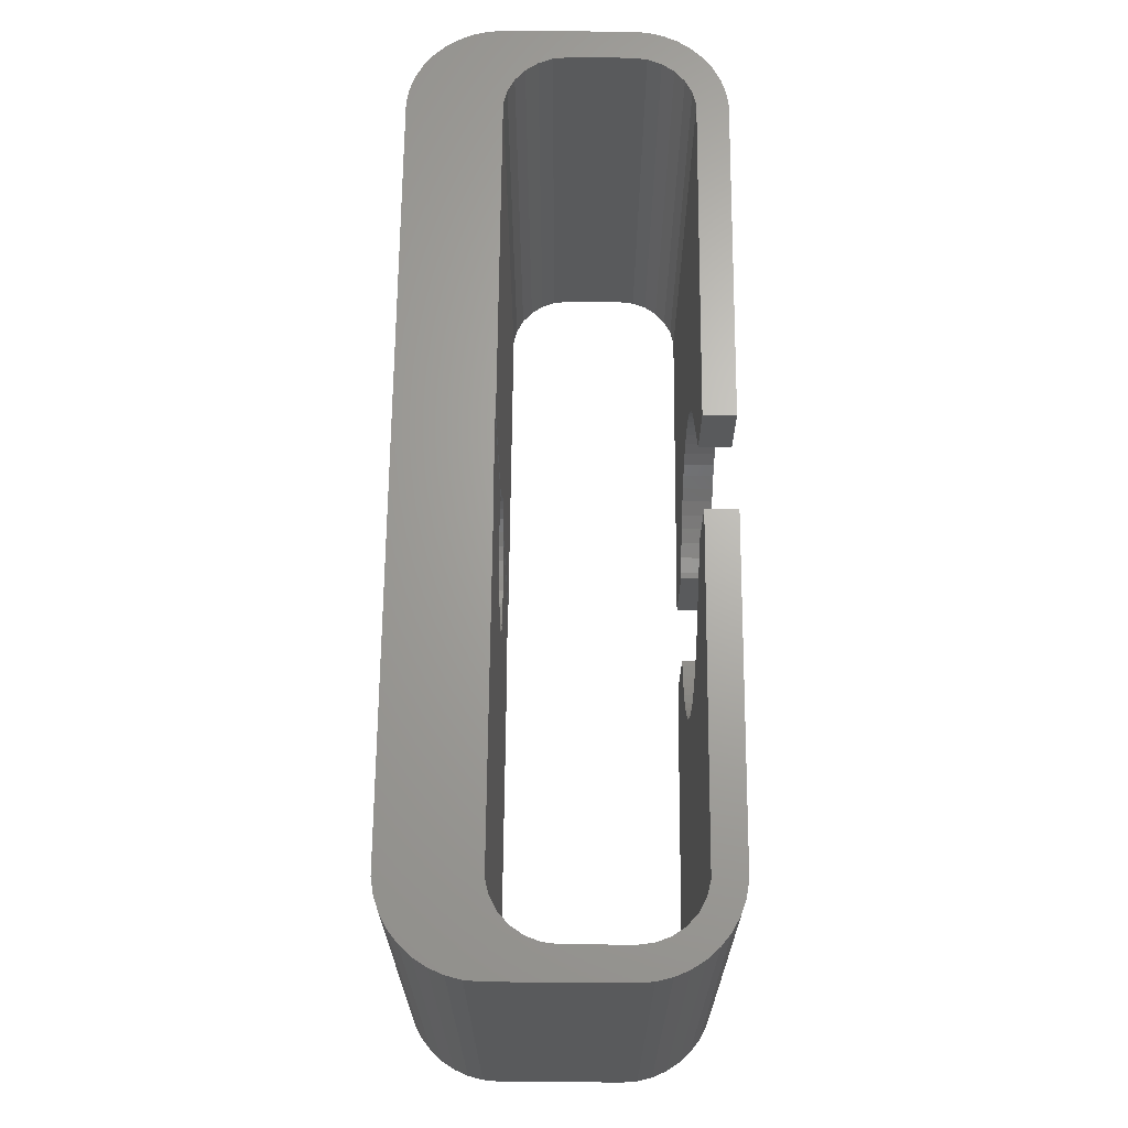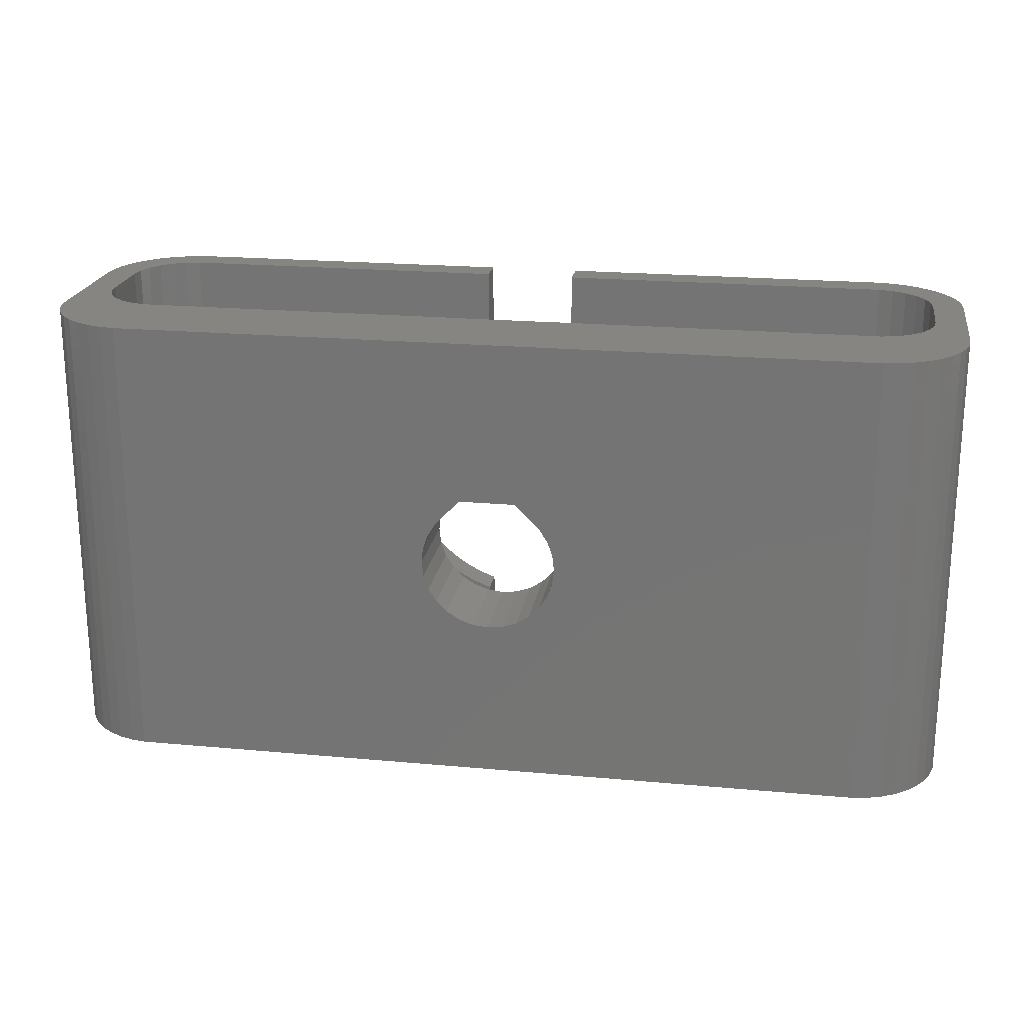
<metadata>
{"format":"stl","ext":"stl","renderer":"f3d","projection":"perspective","resolution":1024,"background":"white","views":[{"elev":66.7,"azim":-89.5,"up":"+Z"},{"elev":21.1,"azim":-170.7,"up":"+Z"}]}
</metadata>
<code>
# stl→obj: 350 verts, 700 faces
v -15 -3 -7.5
v -15 -3 7.5
v -14.96 -2.506 -7.5
v -14.96 -2.506 7.5
v -15 -7 -7.5
v -15 -7 7.5
v -14.96 -3.494 -7.5
v -14.96 -7.494 -7.5
v -14.84 -2.026 -7.5
v -14.64 -1.572 -7.5
v -14.37 -1.157 -7.5
v -14.03 -0.7928 -7.5
v -13.64 -0.4885 -7.5
v -13.21 -0.2527 -7.5
v -12.74 -0.0918 -7.5
v -12.25 -0.01025 -7.5
v -12.24 -3.015 -7.5
v 12.25 -0.01025 -7.5
v -1.5 -3 -7.5
v 14.84 -2.026 -7.5
v 14.96 -2.506 -7.5
v 12.24 -3.015 -7.5
v 15 -3 -7.5
v 13.14 -3.354 -7.5
v 14.96 -3.494 -7.5
v 13.5 -3.674 -7.5
v 14.84 -3.974 -7.5
v 13.77 -4.071 -7.5
v 14.64 -4.428 -7.5
v 13.94 -4.521 -7.5
v 14.37 -4.843 -7.5
v 14 -5 -7.5
v 14.03 -5.207 -7.5
v 12.71 -3.13 -7.5
v 1.5 -3.015 -7.5
v 1.5 -3 -7.5
v 13.21 -0.2527 -7.5
v 13.64 -0.4885 -7.5
v 12.74 -0.0918 -7.5
v -13.5 -3.674 -7.5
v -13.14 -3.354 -7.5
v -12.71 -3.13 -7.5
v -13.77 -4.071 -7.5
v -13.94 -4.521 -7.5
v -14 -5 -7.5
v -14 -5.232 -7.5
v -14.03 -5.207 -7.5
v -14.37 -4.843 -7.5
v -14.64 -4.428 -7.5
v -14.84 -3.974 -7.5
v 14 -5.232 -7.5
v 14.03 -0.7928 -7.5
v 14.37 -1.157 -7.5
v 14.64 -1.572 -7.5
v -1.5 -3.015 -7.5
v -14.84 -2.026 7.5
v -14.96 -6.506 7.5
v -14.84 -6.026 7.5
v -14.96 -7.494 7.5
v -14.64 -8.428 7.5
v -14.84 -7.974 7.5
v -14.37 -8.843 7.5
v -14.03 -9.207 7.5
v -13.64 -9.511 7.5
v -13.21 -9.747 7.5
v -12.74 -9.908 7.5
v -12.25 -9.99 7.5
v -13.5 -8.326 7.5
v -13.77 -7.929 7.5
v -13.94 -7.479 7.5
v -1.5 -9.99 7.5
v -12.24 -8.985 7.5
v -12.71 -8.87 7.5
v -13.14 -8.646 7.5
v -14 -7 7.5
v -14 -5 7.5
v -13.97 -4.744 7.5
v -14.03 -4.793 7.5
v -14.37 -5.157 7.5
v -14.64 -5.572 7.5
v -1.5 -8.985 7.5
v -14.84 -7.974 -7.5
v -14.64 -8.428 -7.5
v -14.37 -8.843 -7.5
v -14.03 -9.207 -7.5
v -14 -7 -7.5
v -13.94 -7.479 -7.5
v -13.77 -7.929 -7.5
v -13.64 -8.118 -7.5
v -13.64 -9.511 -7.5
v -13.94 -4.521 7.5
v -13.77 -4.071 7.5
v -13.5 -3.674 7.5
v -13.64 -3.882 7.5
v -13.14 -3.354 7.5
v -13.21 -3.415 7.5
v -12.71 -3.13 7.5
v -12.74 -3.144 7.5
v -12.24 -3.015 7.5
v -12.25 -3.016 7.5
v -2.145 -3.015 -0.49
v -2.2 -3.015 9.391e-16
v -1.5 -3.015 -1.592
v -1.72 -3.015 -1.372
v -1.982 -3.015 -0.955
v -2.145 -3.015 0.49
v -1.5 -3.015 7.5
v -1.982 -3.015 0.955
v -1.72 -3.015 1.372
v -1.556 -3.015 1.556
v -1.546 -3.015 1.546
v -1.5 -3.015 1.612
v -1.5 -3 -1.592
v 0.49 -3 -2.145
v -5.324e-16 -3 -2.2
v 1.5 -3 -1.592
v 1.372 -3 -1.72
v -0.49 -3 -2.145
v 0.955 -3 -1.982
v -0.955 -3 -1.982
v -1.372 -3 -1.72
v 1.5 -3.015 -1.592
v 12.24 -3.015 7.5
v 1.5 -3.015 7.5
v 1.556 -3.015 1.556
v 1.5 -3.015 1.612
v 1.546 -3.015 1.546
v 1.72 -3.015 1.372
v 1.982 -3.015 0.955
v 2.145 -3.015 0.49
v 2.2 -3.015 -3.793e-17
v 2.145 -3.015 -0.49
v 1.982 -3.015 -0.955
v 1.72 -3.015 -1.372
v 12.71 -3.13 7.5
v 12.25 -3.016 7.5
v 13.14 -3.354 7.5
v 12.74 -3.144 7.5
v 13.5 -3.674 7.5
v 13.21 -3.415 7.5
v 13.77 -4.071 7.5
v 13.64 -3.882 7.5
v 13.94 -4.521 7.5
v 14 -5 7.5
v 13.97 -4.744 7.5
v 14 -7 7.5
v 14 -7 -7.5
v 13.64 -8.118 -7.5
v 13.77 -7.929 -7.5
v 13.64 -9.511 -7.5
v 13.94 -7.479 -7.5
v 14.03 -9.207 -7.5
v 14.37 -8.843 -7.5
v 14.64 -8.428 -7.5
v 14.84 -7.974 -7.5
v 14.96 -7.494 -7.5
v 15 -7 -7.5
v 14.96 -2.506 7.5
v 15 -3 7.5
v 15 -7 7.5
v 14.84 -2.026 7.5
v 14.64 -1.572 7.5
v 14.37 -1.157 7.5
v 14.03 -0.7928 7.5
v 13.64 -0.4885 7.5
v 13.21 -0.2527 7.5
v 12.74 -0.0918 7.5
v 12.25 -0.01025 7.5
v 0.9116 -0.01025 2.2
v -12.25 -0.01025 7.5
v -2.2 -0.01025 -3.951e-16
v -2.145 -0.01025 -0.49
v -1.982 -0.01025 -0.955
v -1.72 -0.01025 -1.372
v -1.372 -0.01025 -1.72
v -0.955 -0.01025 -1.982
v -0.49 -0.01025 -2.145
v 0.49 -0.01025 -2.145
v 6.616e-16 -0.01025 -2.2
v 0.955 -0.01025 -1.982
v 1.372 -0.01025 -1.72
v 1.982 -0.01025 -0.955
v 1.72 -0.01025 -1.372
v -2.145 -0.01025 0.49
v -1.982 -0.01025 0.955
v -0.9116 -0.01025 2.2
v -1.72 -0.01025 1.372
v 2.145 -0.01025 -0.49
v 2.2 -0.01025 -1.372e-15
v 2.145 -0.01025 0.49
v -1.556 -0.01025 1.556
v 1.982 -0.01025 0.955
v 1.72 -0.01025 1.372
v 1.546 -0.01025 1.546
v 1.556 -0.01025 1.556
v -1.546 -0.01025 1.546
v -12.74 -0.0918 7.5
v -13.21 -0.2527 7.5
v -13.64 -0.4885 7.5
v -14.03 -0.7928 7.5
v -14.37 -1.157 7.5
v -14.64 -1.572 7.5
v -13.5 -8.326 -7.5
v -13.14 -8.646 -7.5
v -13.21 -8.585 -7.5
v -12.71 -8.87 -7.5
v -12.74 -8.856 -7.5
v -12.24 -8.985 -7.5
v -12.25 -8.984 -7.5
v -1.5 -8.985 5.43
v -3.465 -8.985 3.465
v -3.461 -8.985 3.461
v -3.718 -8.985 3.192
v -4.022 -8.985 2.799
v -4.284 -8.985 2.378
v -4.503 -8.985 1.932
v -4.675 -8.985 1.467
v -4.8 -8.985 0.986
v -4.875 -8.985 0.496
v -4.9 -8.985 2.636e-15
v -4.875 -8.985 -0.496
v -4.8 -8.985 -0.986
v -4.675 -8.985 -1.467
v -4.503 -8.985 -1.932
v -4.284 -8.985 -2.378
v -4.022 -8.985 -2.799
v -3.718 -8.985 -3.192
v -1.5 -8.985 -7.5
v -3.376 -8.985 -3.551
v -2.999 -8.985 -3.875
v -2.592 -8.985 -4.158
v -2.158 -8.985 -4.399
v -1.702 -8.985 -4.595
v -1.5 -8.985 -4.659
v -1.5 -9.99 5.43
v -12.25 -9.99 -7.5
v -1.5 -9.99 -7.5
v -3.718 -9.99 -3.192
v -1.5 -9.99 -4.659
v -1.702 -9.99 -4.595
v -2.158 -9.99 -4.399
v -4.8 -9.99 -0.986
v -4.875 -9.99 -0.496
v -2.592 -9.99 -4.158
v -2.999 -9.99 -3.875
v -3.376 -9.99 -3.551
v -4.022 -9.99 -2.799
v -4.284 -9.99 -2.378
v -4.503 -9.99 -1.932
v -4.675 -9.99 -1.467
v -4.9 -9.99 3.082e-15
v -4.875 -9.99 0.496
v -4.8 -9.99 0.986
v -4.675 -9.99 1.467
v -4.503 -9.99 1.932
v -4.284 -9.99 2.378
v -4.022 -9.99 2.799
v -3.718 -9.99 3.192
v -3.461 -9.99 3.461
v -3.465 -9.99 3.465
v -12.74 -9.908 -7.5
v -13.21 -9.747 -7.5
v -1.5 -3 7.5
v 1.5 -3 7.5
v -1.5 -3 1.612
v -0.9116 -3 2.2
v 1.5 -3 1.612
v 0.9116 -3 2.2
v 14.03 -4.793 7.5
v 1.5 -8.985 7.5
v 1.5 -9.99 7.5
v 12.25 -9.99 7.5
v 13.21 -9.747 7.5
v 12.74 -9.908 7.5
v 13.64 -9.511 7.5
v 14.03 -9.207 7.5
v 12.24 -8.985 7.5
v 13.14 -8.646 7.5
v 12.71 -8.87 7.5
v 14.37 -8.843 7.5
v 13.5 -8.326 7.5
v 14.64 -8.428 7.5
v 13.77 -7.929 7.5
v 14.84 -7.974 7.5
v 13.94 -7.479 7.5
v 14.96 -7.494 7.5
v 14.64 -5.572 7.5
v 14.37 -5.157 7.5
v 14.96 -6.506 7.5
v 14.84 -6.026 7.5
v 13.21 -8.585 -7.5
v 13.5 -8.326 -7.5
v 13.21 -9.747 -7.5
v 1.5 -8.985 5.43
v 1.5 -9.99 5.43
v 1.702 -8.985 -4.595
v 12.24 -8.985 -7.5
v 1.5 -8.985 -4.659
v 2.158 -8.985 -4.399
v 2.592 -8.985 -4.158
v 2.999 -8.985 -3.875
v 3.376 -8.985 -3.551
v 3.718 -8.985 -3.192
v 4.022 -8.985 -2.799
v 4.284 -8.985 -2.378
v 4.503 -8.985 -1.932
v 4.675 -8.985 -1.467
v 4.8 -8.985 -0.986
v 4.875 -8.985 -0.496
v 4.9 -8.985 4.598e-16
v 4.875 -8.985 0.496
v 4.8 -8.985 0.986
v 4.675 -8.985 1.467
v 4.503 -8.985 1.932
v 4.284 -8.985 2.378
v 4.022 -8.985 2.799
v 3.465 -8.985 3.465
v 3.718 -8.985 3.192
v 3.461 -8.985 3.461
v 1.5 -8.985 -7.5
v 12.71 -8.87 -7.5
v 12.25 -8.984 -7.5
v 13.14 -8.646 -7.5
v 12.74 -8.856 -7.5
v 12.74 -9.908 -7.5
v 12.25 -9.99 -7.5
v 1.5 -9.99 -4.659
v 1.5 -9.99 -7.5
v 1.702 -9.99 -4.595
v 3.465 -9.99 3.465
v 4.875 -9.99 -0.496
v 4.8 -9.99 -0.986
v 3.718 -9.99 3.192
v 4.022 -9.99 2.799
v 4.284 -9.99 2.378
v 4.503 -9.99 1.932
v 4.675 -9.99 1.467
v 4.8 -9.99 0.986
v 4.875 -9.99 0.496
v 4.9 -9.99 9.058e-16
v 4.675 -9.99 -1.467
v 4.503 -9.99 -1.932
v 4.284 -9.99 -2.378
v 4.022 -9.99 -2.799
v 3.718 -9.99 -3.192
v 3.376 -9.99 -3.551
v 2.999 -9.99 -3.875
v 2.592 -9.99 -4.158
v 2.158 -9.99 -4.399
v 3.461 -9.99 3.461
f 1 2 3
f 3 2 4
f 1 5 2
f 2 5 6
f 1 7 5
f 5 7 8
f 1 3 7
f 7 3 9
f 7 9 10
f 7 10 11
f 7 11 12
f 7 12 13
f 7 13 14
f 7 14 15
f 7 15 16
f 17 16 18
f 19 20 21
f 22 21 23
f 24 23 25
f 26 25 27
f 28 27 29
f 30 29 31
f 32 31 33
f 30 31 32
f 28 29 30
f 26 27 28
f 24 25 26
f 34 23 24
f 22 23 34
f 35 21 22
f 19 21 36
f 36 21 35
f 17 37 38
f 17 18 39
f 17 39 37
f 7 16 17
f 40 7 41
f 7 17 42
f 7 40 43
f 43 44 7
f 44 45 7
f 45 46 7
f 7 46 47
f 7 47 48
f 7 48 49
f 7 49 50
f 32 33 51
f 17 38 52
f 17 52 53
f 17 53 54
f 17 54 20
f 17 20 19
f 17 19 55
f 41 7 42
f 3 4 9
f 9 4 56
f 4 2 6
f 57 4 6
f 56 4 57
f 58 56 57
f 5 8 6
f 6 8 59
f 57 6 59
f 60 57 61
f 61 57 59
f 62 57 60
f 63 57 62
f 64 57 63
f 65 57 64
f 66 57 65
f 67 57 66
f 68 57 67
f 69 70 57
f 71 72 67
f 72 73 67
f 73 74 67
f 70 75 57
f 74 68 67
f 69 57 68
f 75 76 57
f 77 57 76
f 78 57 77
f 79 57 78
f 80 57 79
f 58 57 80
f 81 72 71
f 8 82 59
f 59 82 61
f 7 50 8
f 8 50 82
f 50 49 82
f 82 49 83
f 49 48 83
f 83 48 84
f 48 47 84
f 84 47 85
f 47 46 85
f 85 46 86
f 85 86 87
f 87 88 85
f 88 89 85
f 85 89 90
f 45 76 75
f 46 45 86
f 86 45 75
f 44 91 77
f 45 44 76
f 76 44 77
f 43 92 91
f 44 43 91
f 40 93 94
f 43 40 92
f 92 40 94
f 41 95 96
f 40 41 93
f 93 41 96
f 42 97 98
f 41 42 95
f 95 42 98
f 17 99 100
f 42 17 97
f 97 17 100
f 101 102 55
f 55 103 104
f 102 99 55
f 105 55 104
f 105 101 55
f 106 107 102
f 108 107 106
f 109 107 108
f 110 107 109
f 111 110 109
f 112 107 110
f 107 99 102
f 99 17 55
f 19 113 103
f 55 19 103
f 114 115 36
f 36 116 117
f 115 118 36
f 119 36 117
f 119 114 36
f 118 120 36
f 120 121 36
f 121 113 36
f 113 19 36
f 116 36 122
f 122 36 35
f 22 123 124
f 125 22 126
f 126 22 124
f 127 22 125
f 128 22 127
f 129 22 128
f 130 22 129
f 131 22 130
f 132 22 131
f 133 22 132
f 134 22 133
f 122 22 134
f 35 22 122
f 34 135 136
f 22 34 123
f 123 34 136
f 24 137 138
f 34 24 135
f 135 24 138
f 26 139 140
f 24 26 137
f 137 26 140
f 141 142 28
f 28 142 139
f 28 139 26
f 143 141 30
f 30 141 28
f 144 145 32
f 32 145 143
f 32 143 30
f 146 144 147
f 147 144 32
f 147 32 51
f 148 149 150
f 150 149 151
f 151 152 150
f 147 51 33
f 147 33 152
f 147 152 151
f 33 31 152
f 152 31 153
f 31 29 153
f 153 29 154
f 29 27 154
f 154 27 155
f 27 25 155
f 155 25 156
f 25 23 156
f 156 23 157
f 23 21 158
f 159 23 158
f 157 23 159
f 160 157 159
f 21 20 161
f 158 21 161
f 20 54 162
f 161 20 162
f 54 53 163
f 162 54 163
f 53 52 164
f 163 53 164
f 38 165 52
f 52 165 164
f 37 166 38
f 38 166 165
f 39 167 37
f 37 167 166
f 18 168 39
f 39 168 167
f 169 170 168
f 16 170 171
f 16 171 172
f 16 172 173
f 16 173 174
f 16 174 175
f 16 175 176
f 16 176 18
f 176 177 18
f 178 18 179
f 180 18 178
f 181 18 180
f 182 18 183
f 184 170 185
f 181 183 18
f 186 170 169
f 18 182 168
f 185 170 187
f 182 188 168
f 188 189 168
f 189 190 168
f 191 170 186
f 190 192 168
f 192 193 168
f 193 194 168
f 194 195 168
f 195 169 168
f 196 170 191
f 187 170 196
f 171 170 184
f 179 18 177
f 15 197 16
f 16 197 170
f 14 198 15
f 15 198 197
f 13 199 14
f 14 199 198
f 12 200 13
f 13 200 199
f 11 201 12
f 12 201 200
f 10 202 11
f 11 202 201
f 9 56 10
f 10 56 202
f 202 56 58
f 80 202 58
f 201 202 80
f 79 201 80
f 200 201 79
f 78 200 79
f 199 200 78
f 91 199 77
f 77 199 78
f 92 199 91
f 94 199 92
f 75 70 87
f 86 75 87
f 70 69 88
f 87 70 88
f 69 68 203
f 88 69 89
f 89 69 203
f 74 204 68
f 68 204 205
f 68 205 203
f 73 206 74
f 74 206 207
f 74 207 204
f 72 208 73
f 73 208 209
f 73 209 206
f 81 210 72
f 72 210 211
f 72 211 212
f 72 212 213
f 213 214 72
f 214 215 72
f 215 216 72
f 216 217 72
f 217 218 72
f 218 219 72
f 219 220 72
f 220 221 72
f 221 222 72
f 222 223 72
f 223 224 72
f 224 225 72
f 225 226 72
f 226 227 72
f 227 228 72
f 229 228 227
f 230 228 229
f 231 228 230
f 232 228 231
f 233 234 228
f 233 228 232
f 72 228 208
f 81 71 235
f 210 81 235
f 67 236 237
f 238 67 237
f 239 240 237
f 240 241 237
f 242 243 67
f 241 244 237
f 244 245 237
f 245 246 237
f 246 238 237
f 247 67 238
f 248 249 67
f 249 250 67
f 251 67 243
f 252 67 251
f 253 67 252
f 254 67 253
f 255 67 254
f 256 67 255
f 257 67 256
f 258 67 257
f 259 67 258
f 260 67 259
f 235 67 260
f 71 67 235
f 247 248 67
f 250 242 67
f 66 261 236
f 67 66 236
f 65 262 261
f 66 65 261
f 64 90 262
f 65 64 262
f 63 85 90
f 64 63 90
f 84 85 62
f 62 85 63
f 83 84 60
f 60 84 62
f 82 83 61
f 61 83 60
f 89 203 90
f 90 203 205
f 90 205 262
f 198 199 94
f 96 198 93
f 93 198 94
f 197 198 96
f 98 197 95
f 95 197 96
f 170 197 98
f 100 170 97
f 97 170 98
f 99 170 100
f 168 170 99
f 263 264 168
f 124 168 264
f 123 168 124
f 136 168 123
f 99 263 168
f 99 107 263
f 263 107 112
f 265 263 112
f 186 266 191
f 191 266 265
f 191 265 112
f 191 112 110
f 111 196 191
f 110 111 191
f 187 196 111
f 109 187 111
f 185 187 109
f 108 185 109
f 184 185 108
f 106 184 108
f 171 184 106
f 102 171 106
f 101 172 171
f 102 101 171
f 105 173 172
f 101 105 172
f 104 174 173
f 105 104 173
f 175 113 121
f 174 113 175
f 103 113 174
f 104 103 174
f 120 176 175
f 121 120 175
f 118 177 176
f 120 118 176
f 115 179 177
f 118 115 177
f 114 178 179
f 115 114 179
f 119 180 178
f 114 119 178
f 117 181 180
f 119 117 180
f 116 122 134
f 181 116 183
f 183 116 134
f 117 116 181
f 182 183 133
f 133 183 134
f 188 182 132
f 132 182 133
f 189 188 131
f 131 188 132
f 189 131 190
f 190 131 130
f 190 130 192
f 192 130 129
f 192 129 193
f 193 129 128
f 193 128 194
f 194 128 127
f 125 195 194
f 127 125 194
f 195 125 169
f 267 125 126
f 169 125 267
f 268 169 267
f 264 267 124
f 124 267 126
f 167 168 136
f 138 167 135
f 135 167 136
f 166 167 138
f 140 166 137
f 137 166 138
f 165 166 140
f 142 165 139
f 139 165 140
f 164 165 142
f 143 164 141
f 141 164 142
f 145 164 143
f 269 164 145
f 270 271 272
f 273 270 274
f 274 270 272
f 275 270 273
f 276 270 275
f 277 270 276
f 278 279 280
f 281 278 282
f 283 281 284
f 285 283 286
f 146 285 160
f 144 287 288
f 269 144 288
f 289 146 160
f 160 285 286
f 286 283 284
f 284 281 282
f 282 278 280
f 280 279 276
f 279 277 276
f 145 144 269
f 144 290 287
f 144 289 290
f 144 146 289
f 146 147 285
f 285 147 151
f 291 292 293
f 293 292 148
f 293 148 150
f 273 293 150
f 275 273 150
f 275 150 152
f 276 275 152
f 276 152 153
f 280 276 153
f 285 151 283
f 283 151 149
f 283 149 281
f 281 149 148
f 281 148 292
f 280 153 154
f 282 280 154
f 282 154 155
f 284 282 155
f 284 155 156
f 286 284 156
f 286 156 157
f 160 286 157
f 159 158 289
f 160 159 289
f 158 161 290
f 289 158 290
f 161 162 287
f 290 161 287
f 162 163 288
f 287 162 288
f 163 164 269
f 288 163 269
f 266 186 268
f 268 186 169
f 205 204 262
f 262 204 207
f 262 207 261
f 207 206 261
f 261 206 209
f 261 209 236
f 209 208 236
f 236 208 228
f 236 228 237
f 234 239 237
f 228 234 237
f 239 234 233
f 240 239 233
f 240 233 232
f 241 240 232
f 241 232 231
f 244 241 231
f 244 231 230
f 245 244 230
f 245 230 229
f 246 245 229
f 246 229 227
f 238 246 227
f 238 227 226
f 247 238 226
f 247 226 225
f 248 247 225
f 248 225 224
f 249 248 224
f 249 224 223
f 250 249 223
f 250 223 222
f 242 250 222
f 242 222 221
f 243 242 221
f 243 221 220
f 251 243 220
f 220 219 252
f 251 220 252
f 219 218 253
f 252 219 253
f 218 217 254
f 253 218 254
f 217 216 255
f 254 217 255
f 216 215 256
f 255 216 256
f 215 214 257
f 256 215 257
f 214 213 258
f 257 214 258
f 213 212 259
f 258 213 259
f 259 212 211
f 260 259 211
f 210 235 211
f 211 235 260
f 266 268 264
f 264 268 267
f 266 264 263
f 266 263 265
f 270 294 271
f 271 294 295
f 296 297 298
f 296 299 297
f 299 300 297
f 300 301 297
f 301 302 297
f 297 303 277
f 303 304 277
f 304 305 277
f 305 306 277
f 306 307 277
f 307 308 277
f 308 309 277
f 309 310 277
f 310 311 277
f 311 312 277
f 312 313 277
f 313 314 277
f 277 315 270
f 315 316 270
f 317 318 319
f 316 318 270
f 270 317 294
f 318 317 270
f 314 315 277
f 302 303 297
f 297 320 298
f 279 321 277
f 277 321 322
f 277 322 297
f 278 323 279
f 279 323 324
f 279 324 321
f 281 292 278
f 278 292 291
f 278 291 323
f 274 325 293
f 273 274 293
f 272 326 325
f 274 272 325
f 327 328 326
f 329 327 326
f 271 295 272
f 295 330 272
f 331 332 272
f 330 333 272
f 333 334 272
f 334 335 272
f 335 336 272
f 336 337 272
f 337 338 272
f 338 339 272
f 339 340 272
f 340 331 272
f 272 332 326
f 332 341 326
f 341 342 326
f 342 343 326
f 343 344 326
f 344 345 326
f 345 346 326
f 346 347 326
f 347 348 326
f 348 349 326
f 349 329 326
f 350 333 330
f 324 323 325
f 325 323 291
f 325 291 293
f 317 330 294
f 294 330 295
f 327 329 296
f 298 327 296
f 327 298 328
f 328 298 320
f 320 297 328
f 326 297 322
f 328 297 326
f 330 317 319
f 350 330 319
f 318 333 319
f 319 333 350
f 316 334 318
f 318 334 333
f 315 335 316
f 316 335 334
f 314 336 315
f 315 336 335
f 313 337 314
f 314 337 336
f 312 338 313
f 313 338 337
f 311 339 312
f 312 339 338
f 310 340 311
f 311 340 339
f 310 309 340
f 340 309 331
f 309 308 331
f 331 308 332
f 308 307 332
f 332 307 341
f 307 306 341
f 341 306 342
f 306 305 342
f 342 305 343
f 305 304 343
f 343 304 344
f 304 303 344
f 344 303 345
f 303 302 345
f 345 302 346
f 346 302 301
f 347 346 301
f 347 301 300
f 348 347 300
f 348 300 299
f 349 348 299
f 349 299 296
f 329 349 296
f 322 321 326
f 326 321 324
f 326 324 325

</code>
